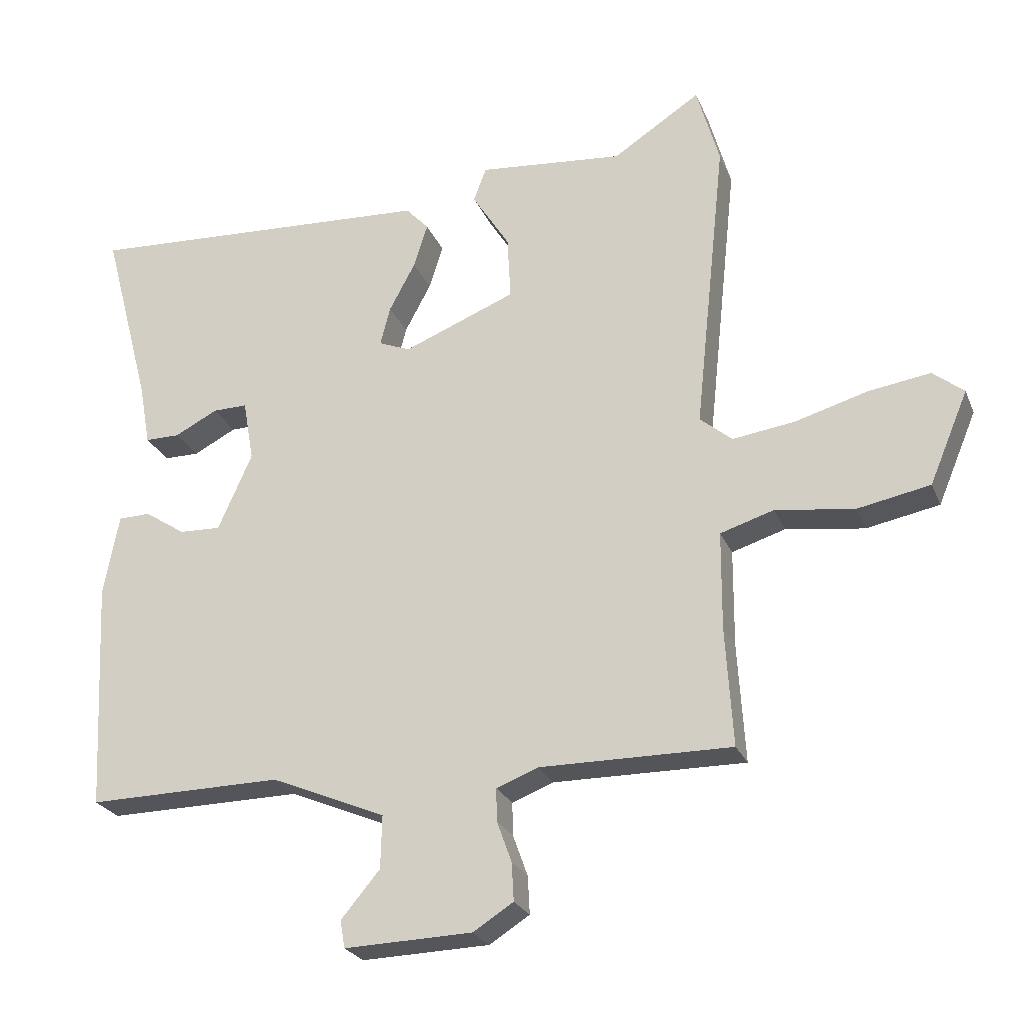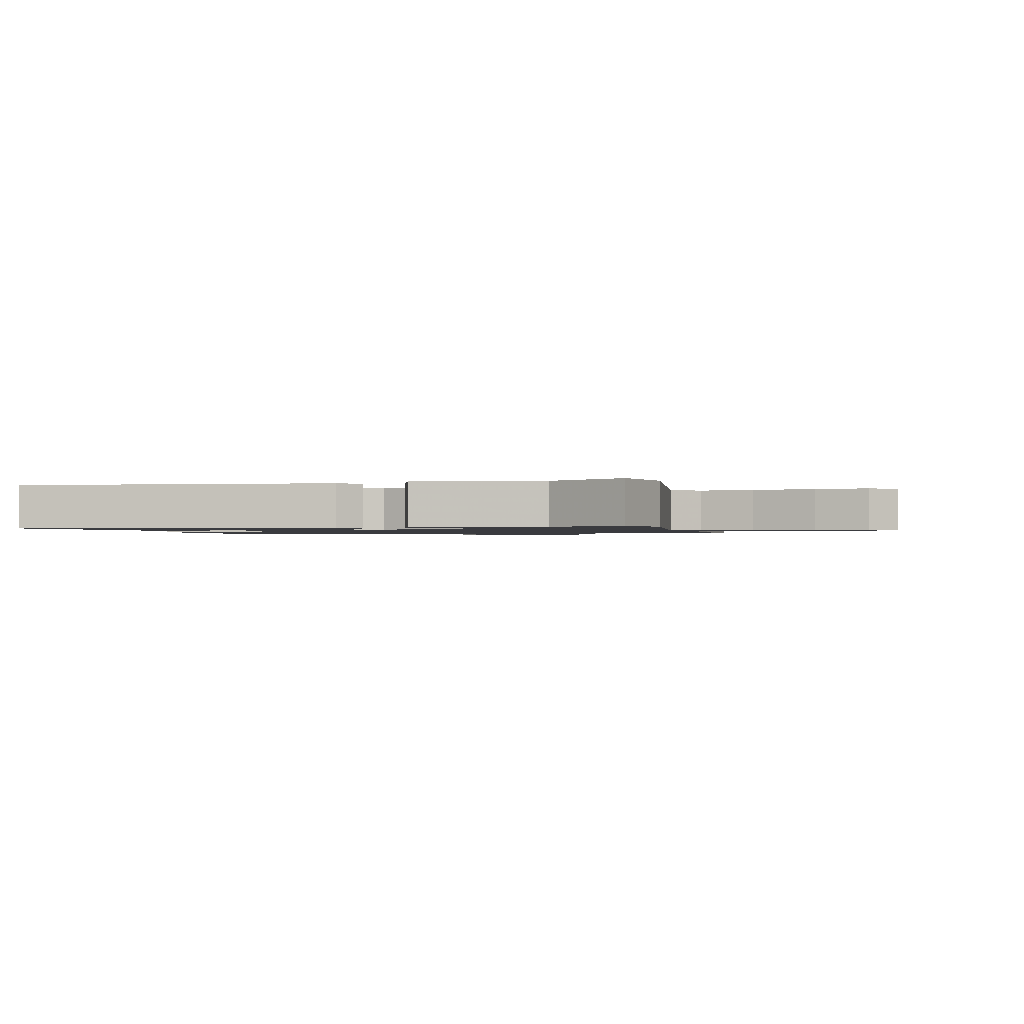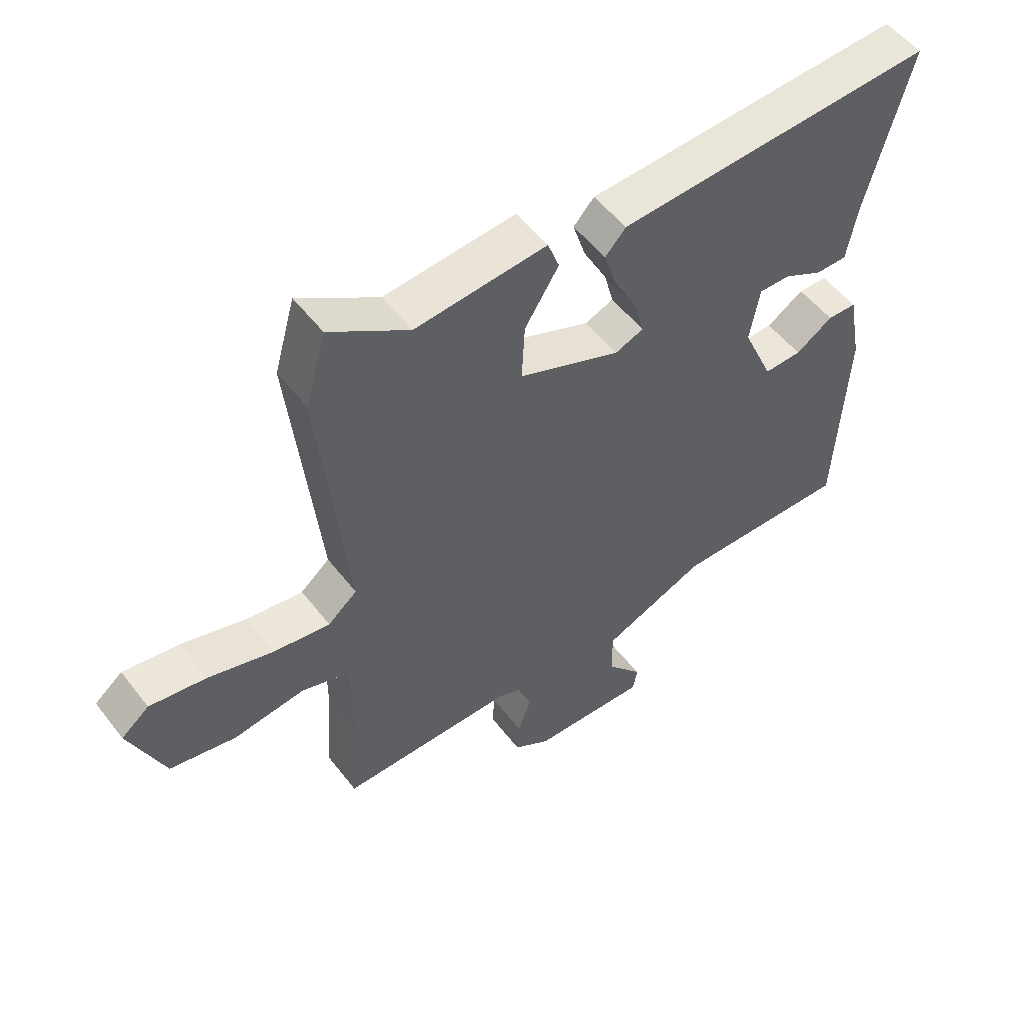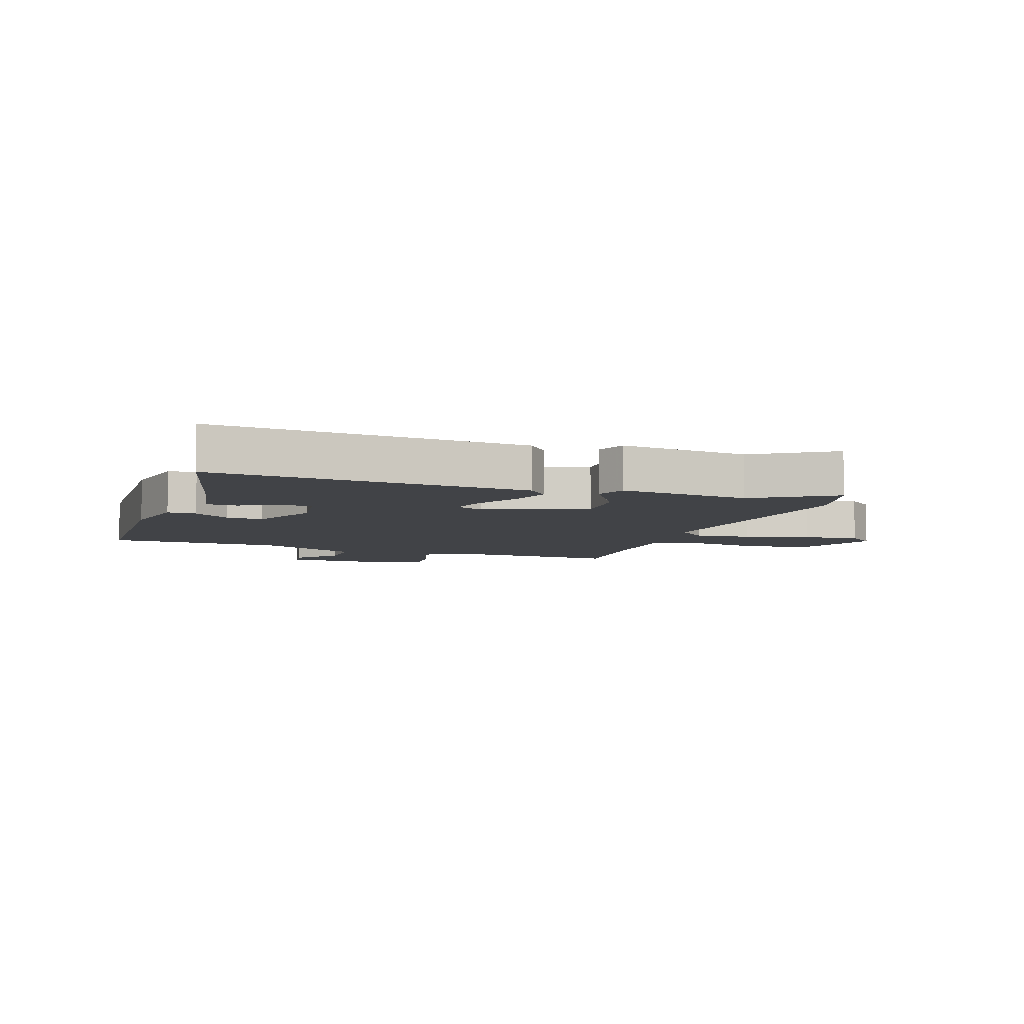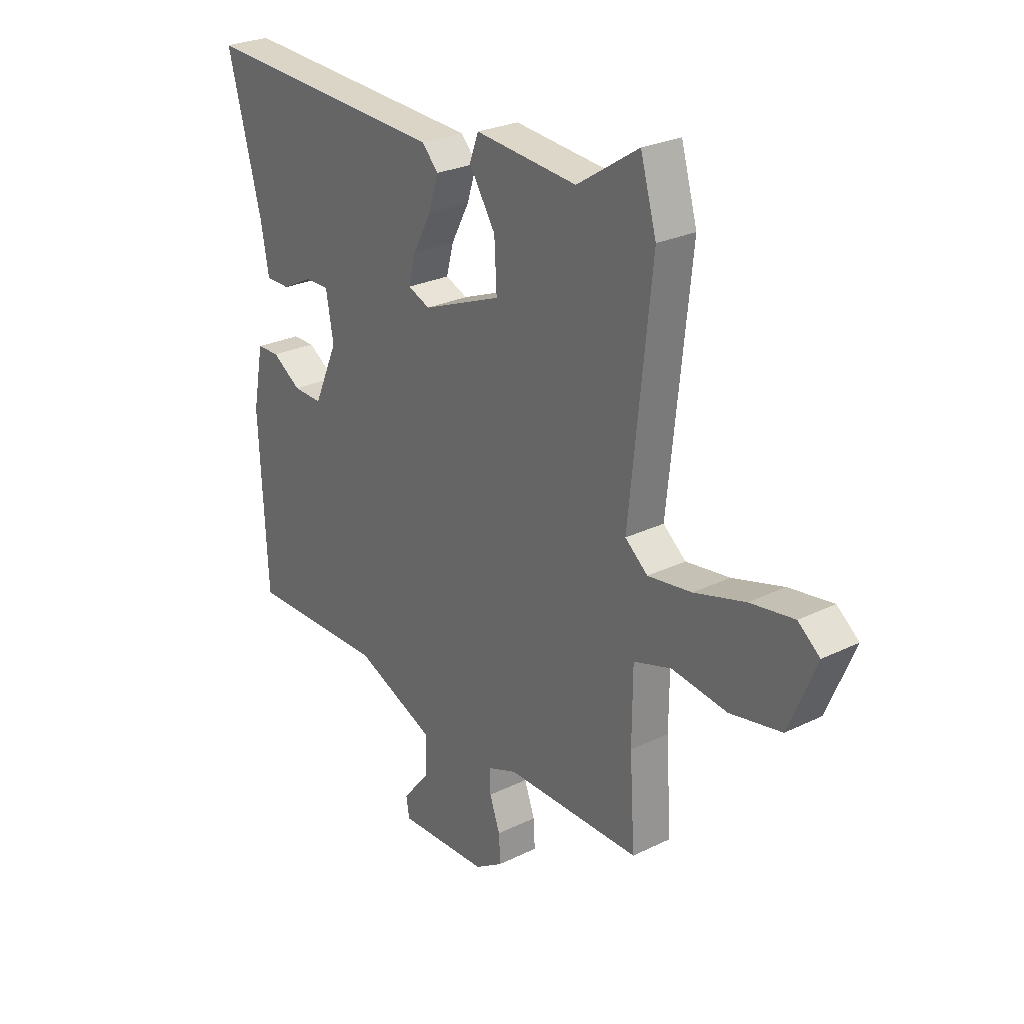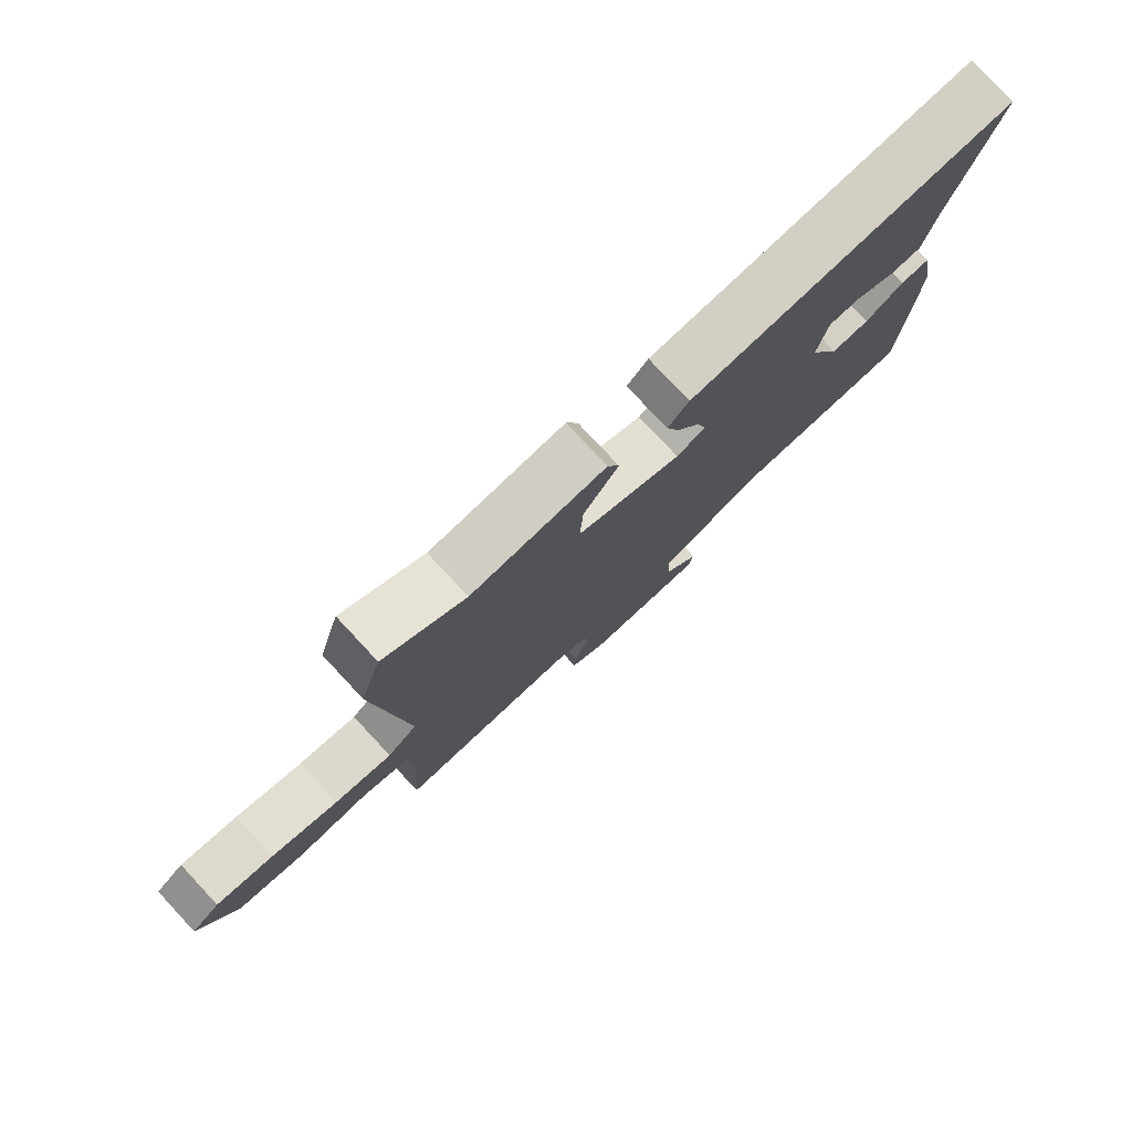
<metadata>
{"format":"obj","ext":"obj","renderer":"f3d","projection":"perspective","resolution":1024,"background":"white","views":[{"elev":-24.8,"azim":18.9,"up":"+Z"},{"elev":-1.2,"azim":12.5,"up":"+Y"},{"elev":52.9,"azim":143.3,"up":"+Z"},{"elev":-6.9,"azim":-20.0,"up":"+Y"},{"elev":26.2,"azim":52.3,"up":"+Z"},{"elev":78.5,"azim":137.0,"up":"+Z"}]}
</metadata>
<code>
v -0.487 0.07 -0.459
v -0.504 0.07 -0.115
v -0.481 0.07 0.007
v -0.433 0.07 0.008
v -0.372 0.07 -0.032
v -0.31 0.07 -0.034
v -0.259 0.07 0.081
v -0.275 0.07 0.173
v -0.327 0.07 0.172
v -0.391 0.07 0.139
v -0.443 0.07 0.139
v -0.46 0.07 0.233
v -0.532 0.07 0.506
v -0.006 0.07 0.478
v 0.028 0.07 0.441
v 0.007 0.07 0.375
v -0.032 0.07 0.302
v -0.047 0.07 0.244
v 0 0.07 0.225
v 0.168 0.07 0.292
v 0.163 0.07 0.387
v 0.107 0.07 0.476
v 0.126 0.07 0.527
v 0.343 0.07 0.507
v 0.474 0.07 0.592
v 0.508 0.07 0.472
v 0.461 0.07 0.027
v 0.509 0.07 -0.013
v 0.602 0.07 0
v 0.71 0.07 0.031
v 0.803 0.07 0.045
v 0.849 0.07 0.008
v 0.791 0.07 -0.13
v 0.682 0.07 -0.151
v 0.565 0.07 -0.135
v 0.485 0.07 -0.16
v 0.484 0.07 -0.306
v 0.495 0.07 -0.483
v 0.209 0.07 -0.481
v 0.147 0.07 -0.505
v 0.148 0.07 -0.554
v 0.17 0.07 -0.615
v 0.173 0.07 -0.672
v 0.113 0.07 -0.71
v -0.078 0.07 -0.716
v -0.085 0.07 -0.675
v -0.027 0.07 -0.606
v -0.025 0.07 -0.527
v -0.196 0.07 -0.455
v -0.487 0 -0.459
v -0.504 0 -0.115
v -0.481 0 0.007
v -0.433 0 0.008
v -0.372 0 -0.032
v -0.31 0 -0.034
v -0.259 0 0.081
v -0.275 0 0.173
v -0.327 0 0.172
v -0.391 0 0.139
v -0.443 0 0.139
v -0.46 0 0.233
v -0.532 0 0.506
v -0.006 0 0.478
v 0.028 0 0.441
v 0.007 0 0.375
v -0.032 0 0.302
v -0.047 0 0.244
v 0 0 0.225
v 0.168 0 0.292
v 0.163 0 0.387
v 0.107 0 0.476
v 0.126 0 0.527
v 0.343 0 0.507
v 0.474 0 0.592
v 0.508 0 0.472
v 0.461 0 0.027
v 0.509 0 -0.013
v 0.602 0 0
v 0.71 0 0.031
v 0.803 0 0.045
v 0.849 0 0.008
v 0.791 0 -0.13
v 0.682 0 -0.151
v 0.565 0 -0.135
v 0.485 0 -0.16
v 0.484 0 -0.306
v 0.495 0 -0.483
v 0.209 0 -0.481
v 0.147 0 -0.505
v 0.148 0 -0.554
v 0.17 0 -0.615
v 0.173 0 -0.672
v 0.113 0 -0.71
v -0.078 0 -0.716
v -0.085 0 -0.675
v -0.027 0 -0.606
v -0.025 0 -0.527
v -0.196 0 -0.455
f 44 45 46 47
f 44 47 48
f 41 42 43 44
f 40 41 44 48
f 39 40 48 49
f 37 38 39 49
f 32 33 34 35
f 32 35 36
f 29 30 31 32
f 28 29 32 36
f 27 28 36
f 24 25 26 27
f 21 22 23 24
f 20 21 24 27
f 19 20 27 36
f 14 15 16 17
f 12 13 14 17
f 12 17 18
f 9 10 11 12
f 8 9 12 18
f 7 8 18 19
f 2 3 4 5
f 2 5 6
f 1 2 6
f 19 36 37 49
f 7 19 49
f 1 6 7 49
f 96 95 94 93
f 97 96 93
f 93 92 91 90
f 97 93 90 89
f 98 97 89 88
f 98 88 87 86
f 84 83 82 81
f 85 84 81
f 81 80 79 78
f 85 81 78 77
f 85 77 76
f 76 75 74 73
f 73 72 71 70
f 76 73 70 69
f 85 76 69 68
f 66 65 64 63
f 66 63 62 61
f 67 66 61
f 61 60 59 58
f 67 61 58 57
f 68 67 57 56
f 54 53 52 51
f 55 54 51
f 55 51 50
f 98 86 85 68
f 98 68 56
f 98 56 55 50
f 1 50 51 2
f 2 51 52 3
f 3 52 53 4
f 4 53 54 5
f 5 54 55 6
f 6 55 56 7
f 7 56 57 8
f 8 57 58 9
f 9 58 59 10
f 10 59 60 11
f 11 60 61 12
f 12 61 62 13
f 13 62 63 14
f 14 63 64 15
f 15 64 65 16
f 16 65 66 17
f 17 66 67 18
f 18 67 68 19
f 19 68 69 20
f 20 69 70 21
f 21 70 71 22
f 22 71 72 23
f 23 72 73 24
f 24 73 74 25
f 25 74 75 26
f 26 75 76 27
f 27 76 77 28
f 28 77 78 29
f 29 78 79 30
f 30 79 80 31
f 31 80 81 32
f 32 81 82 33
f 33 82 83 34
f 34 83 84 35
f 35 84 85 36
f 36 85 86 37
f 37 86 87 38
f 38 87 88 39
f 39 88 89 40
f 40 89 90 41
f 41 90 91 42
f 42 91 92 43
f 43 92 93 44
f 44 93 94 45
f 45 94 95 46
f 46 95 96 47
f 47 96 97 48
f 48 97 98 49
f 49 98 50 1

</code>
